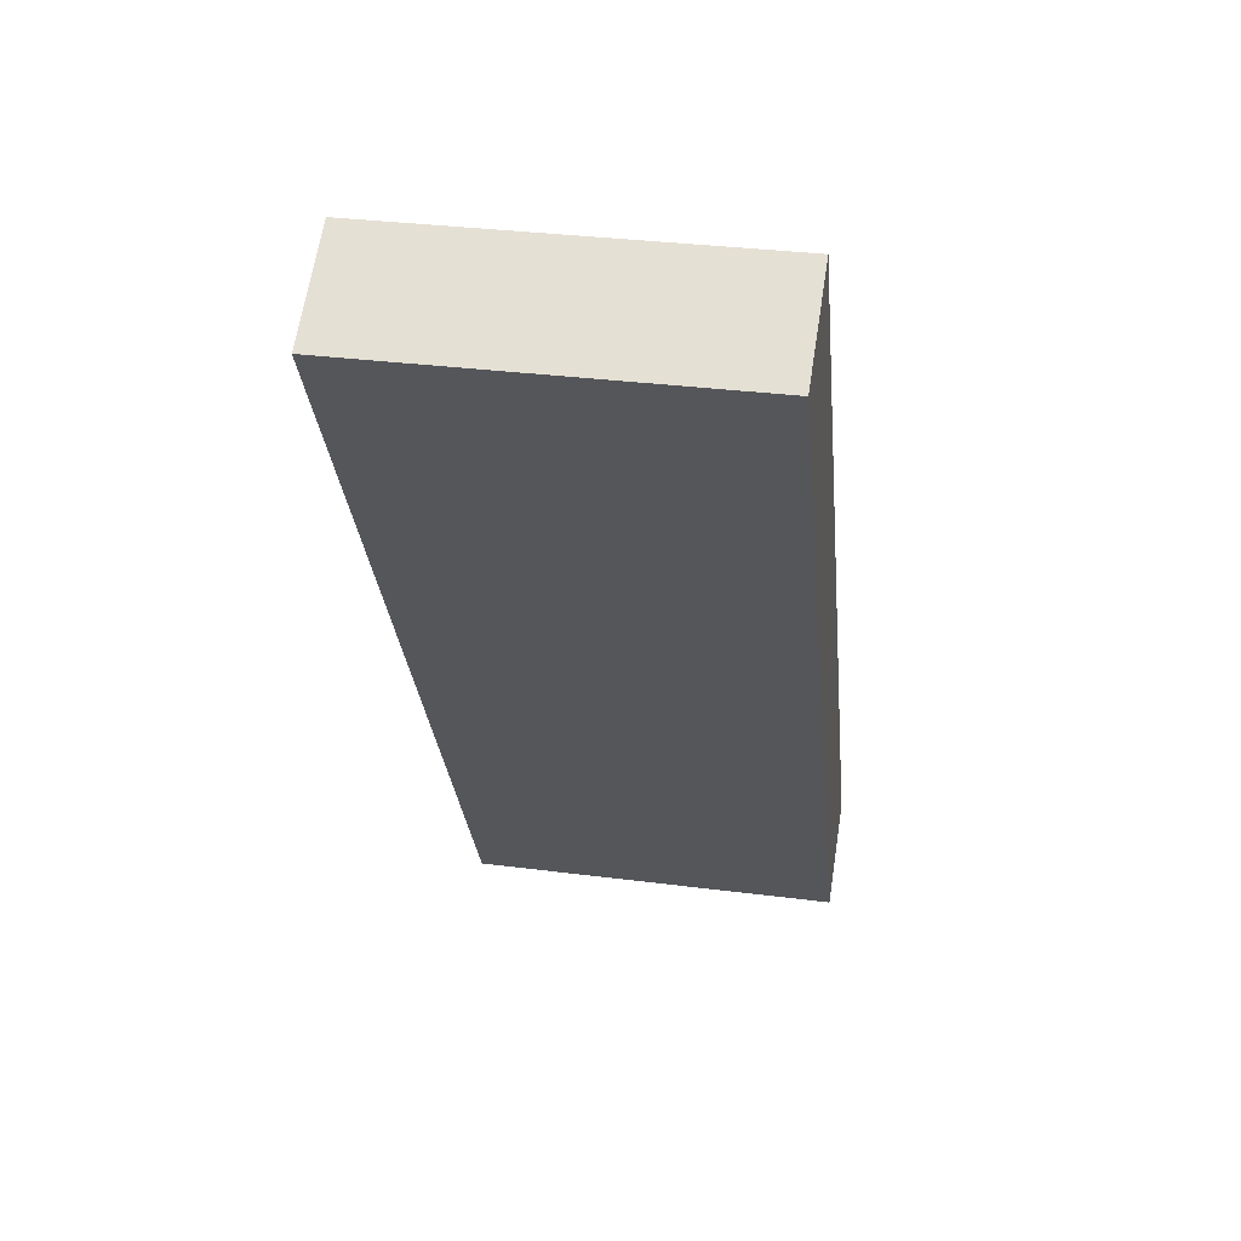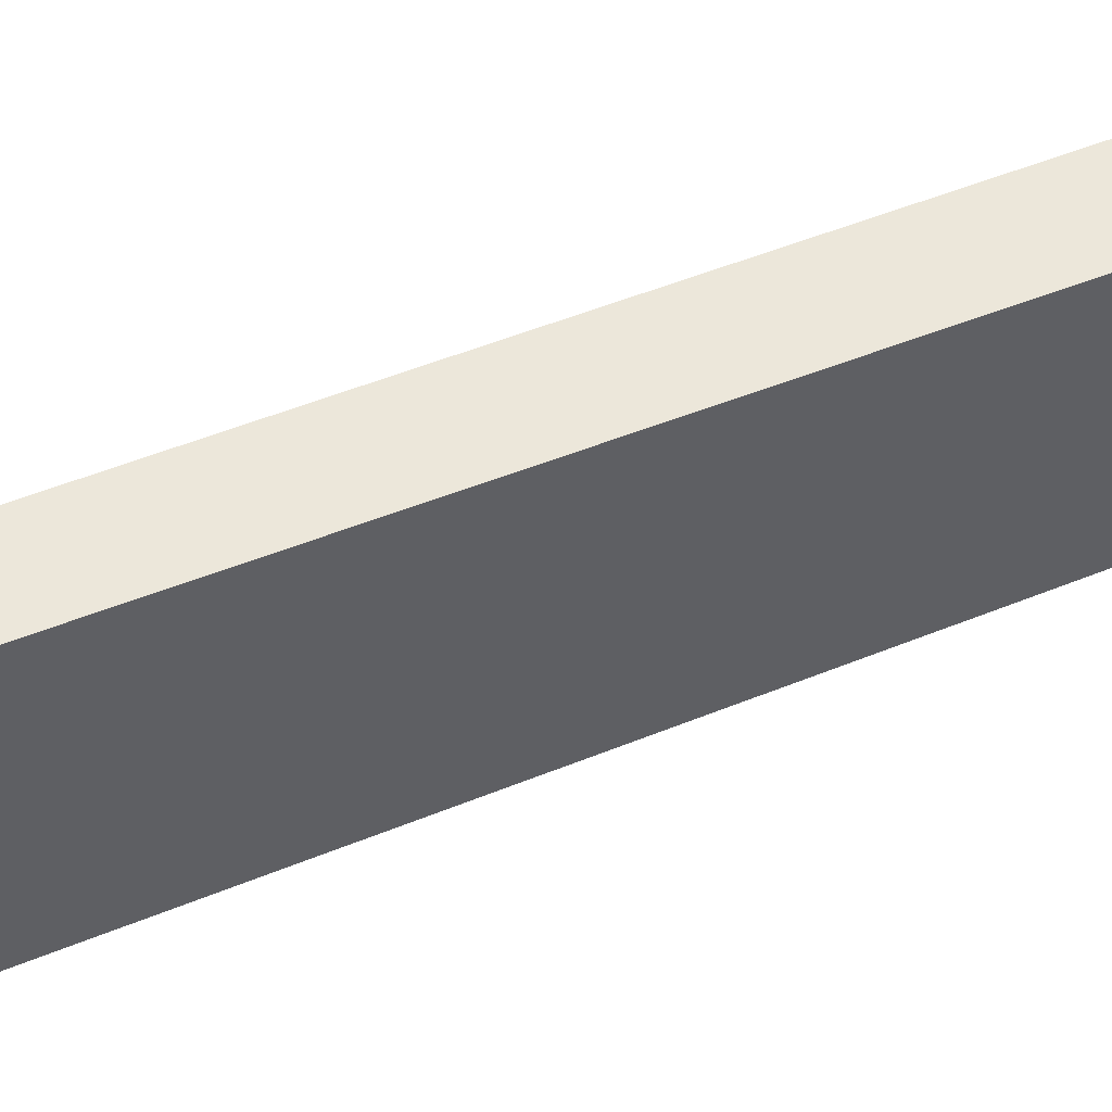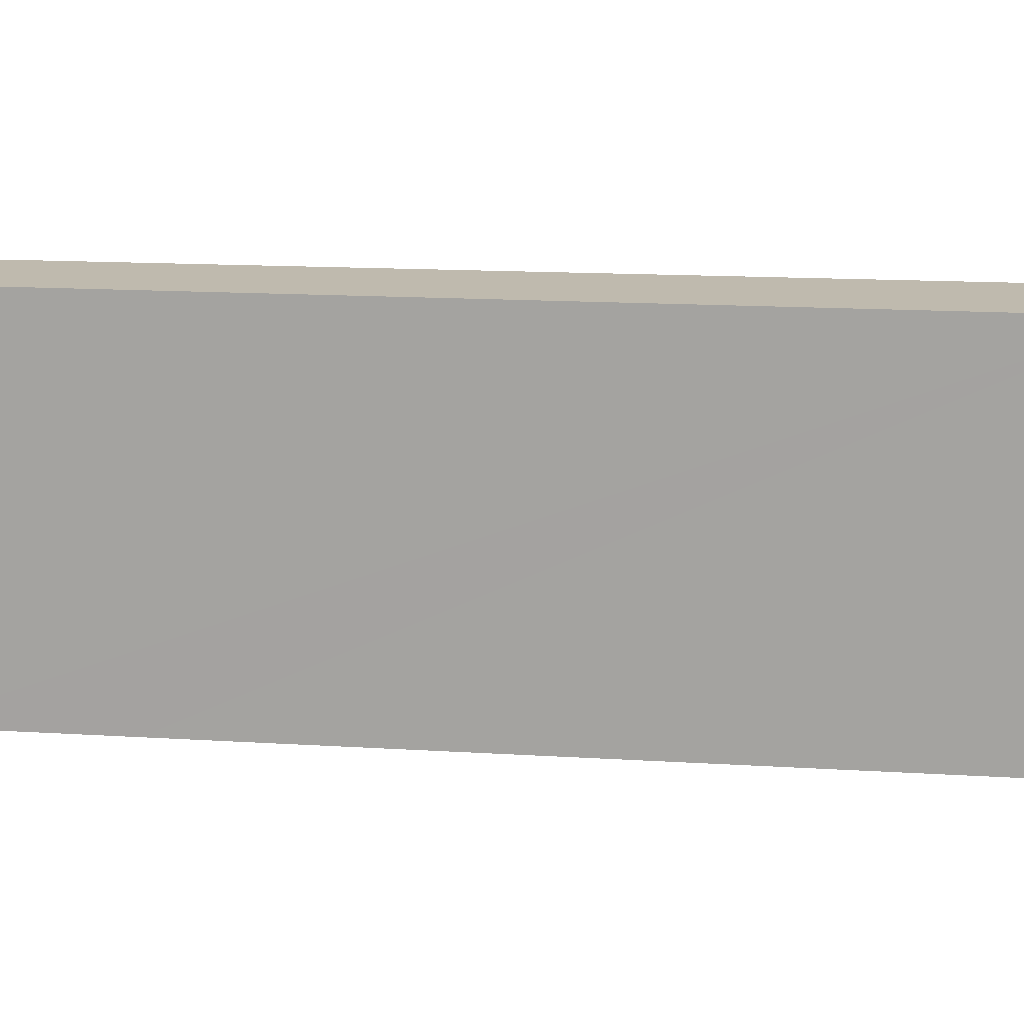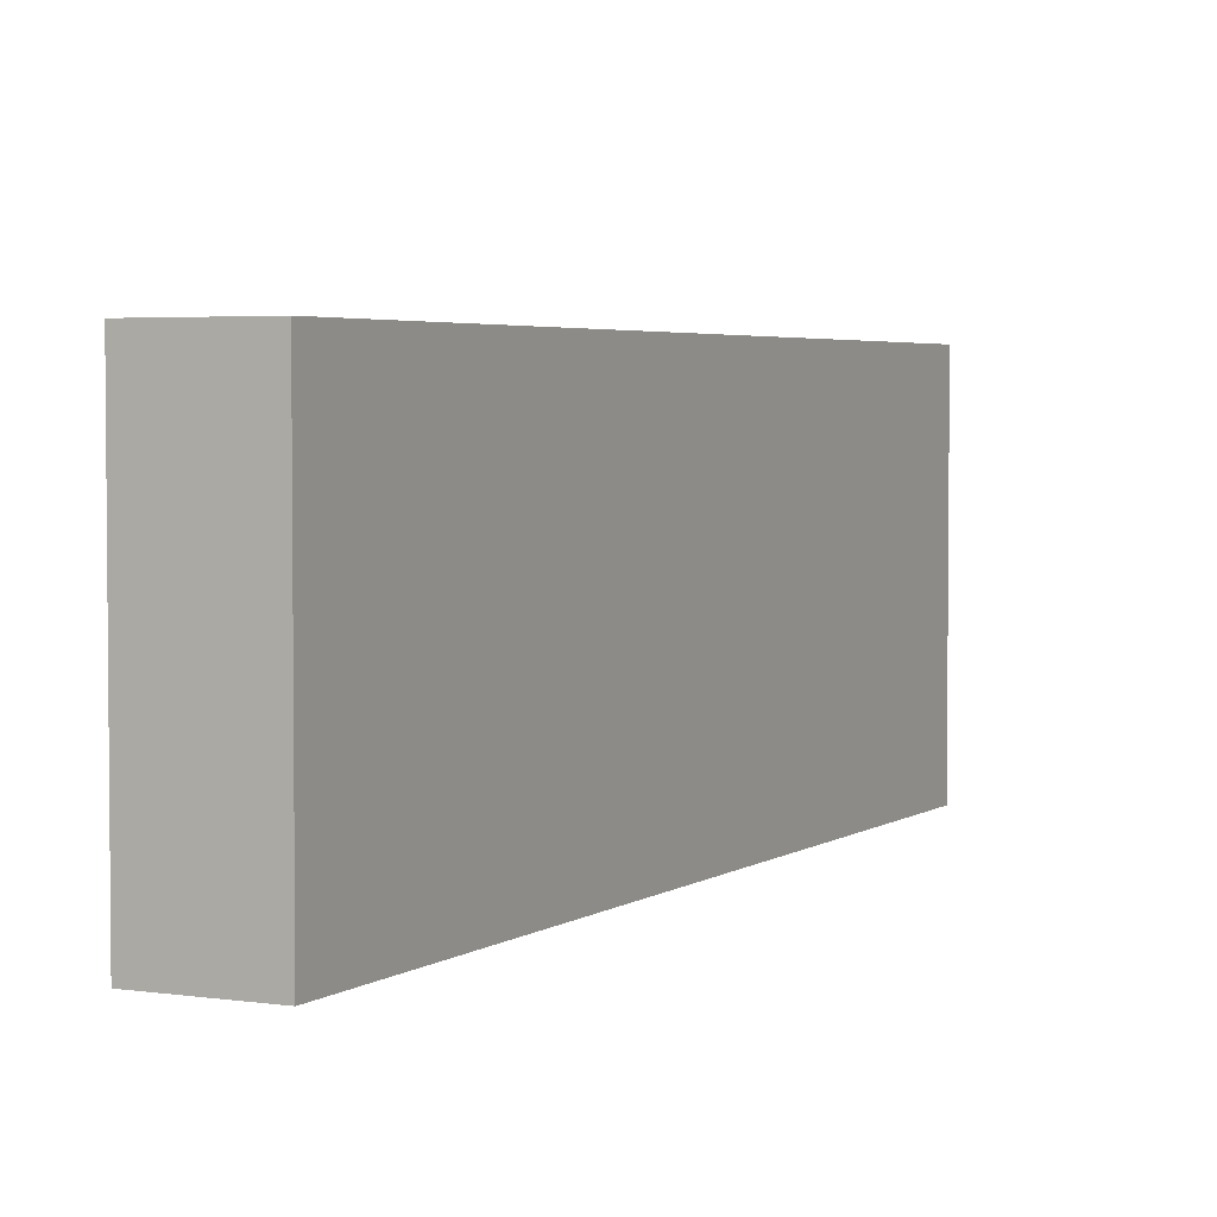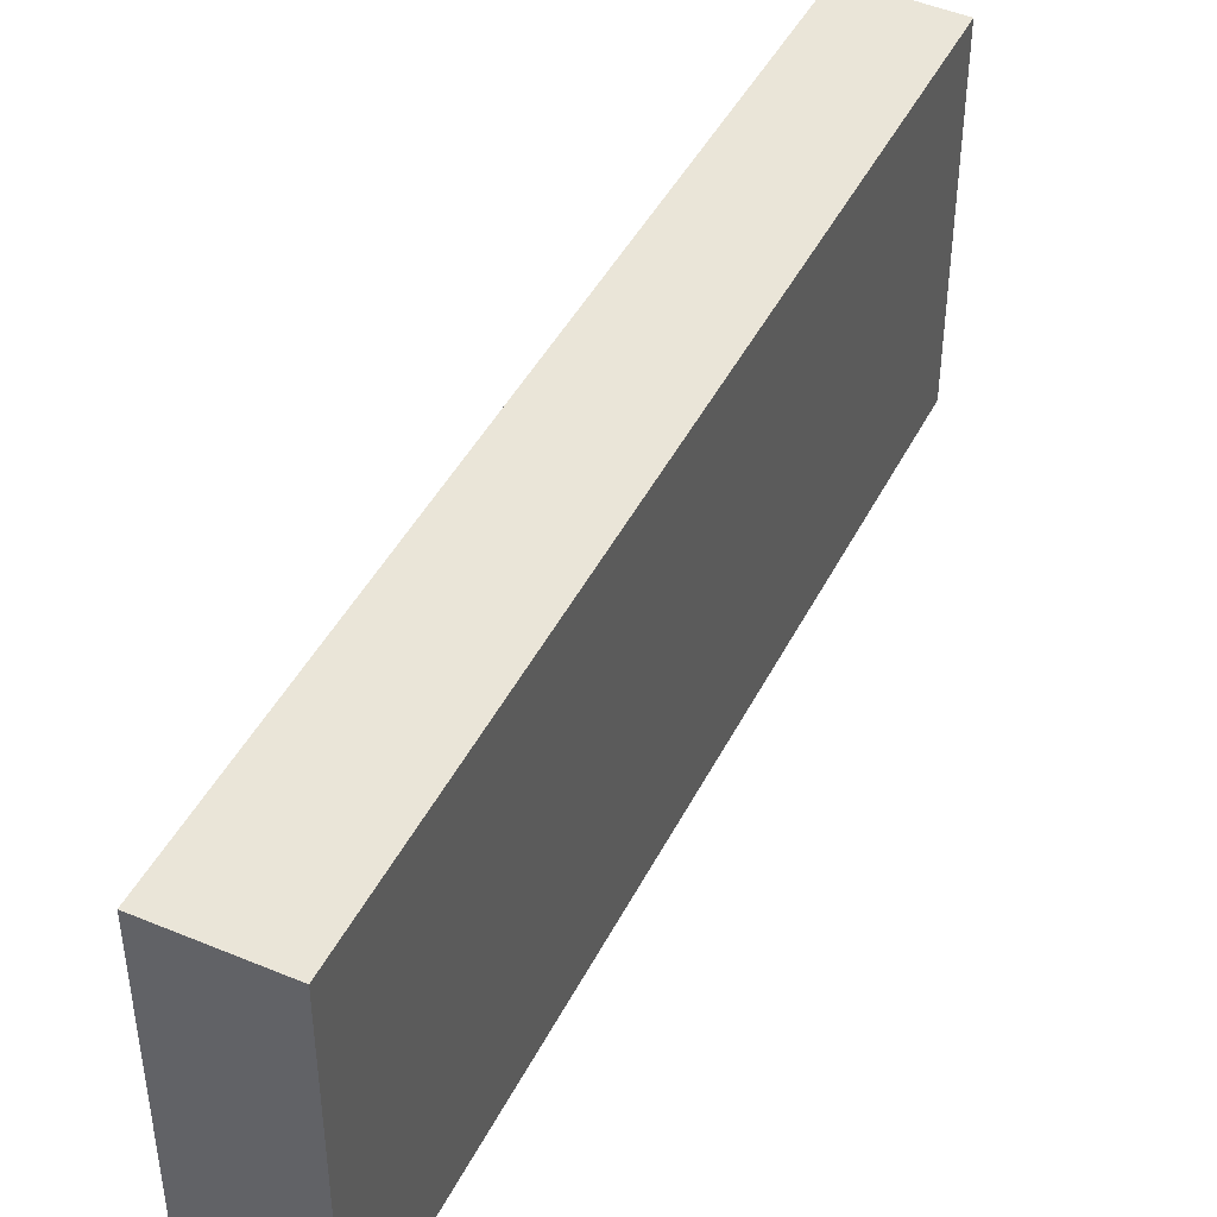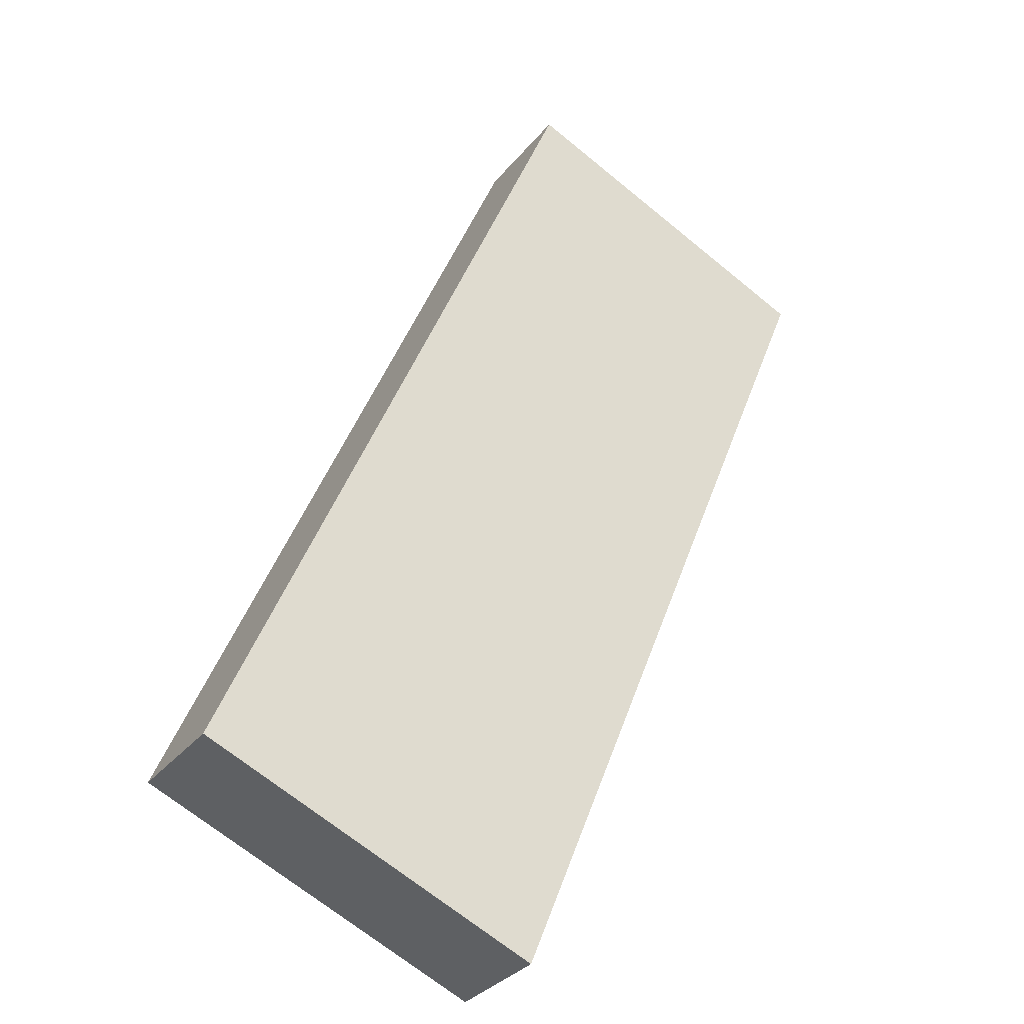
<metadata>
{"format":"obj","ext":"obj","renderer":"f3d","projection":"perspective","resolution":1024,"background":"white","views":[{"elev":32.9,"azim":100.1,"up":"+Z"},{"elev":51.3,"azim":-83.9,"up":"+Y"},{"elev":15.7,"azim":-52.7,"up":"+Y"},{"elev":3.6,"azim":56.9,"up":"+Y"},{"elev":45.1,"azim":55.9,"up":"+Y"},{"elev":-69.8,"azim":50.9,"up":"+Z"}]}
</metadata>
<code>
v  1.345 0.835 1.799
v  0.224 0.835 0.39
v  1.111 0.835 1.935
v  0.439 0.835 0.251
v  0 0.835 5.113e-17
v  0.221 0.835 -0.121
v  0.221 7.409e-18 -0.121
v  0 0 0
v  0.224 -2.388e-17 0.39
v  1.111 -1.185e-16 1.935
v  1.345 -1.102e-16 1.799
v  0.439 -1.537e-17 0.251
g defaultobject
f 1 2 3
f 2 1 4
f 2 4 5
f 5 4 6
f 7 5 6
f 5 7 8
f 8 2 5
f 2 8 3
f 3 8 9
f 3 9 10
f 10 1 3
f 1 10 11
f 4 7 6
f 7 4 12
f 12 4 1
f 12 1 11
f 9 11 10
f 11 9 12
f 12 9 8
f 12 8 7

</code>
